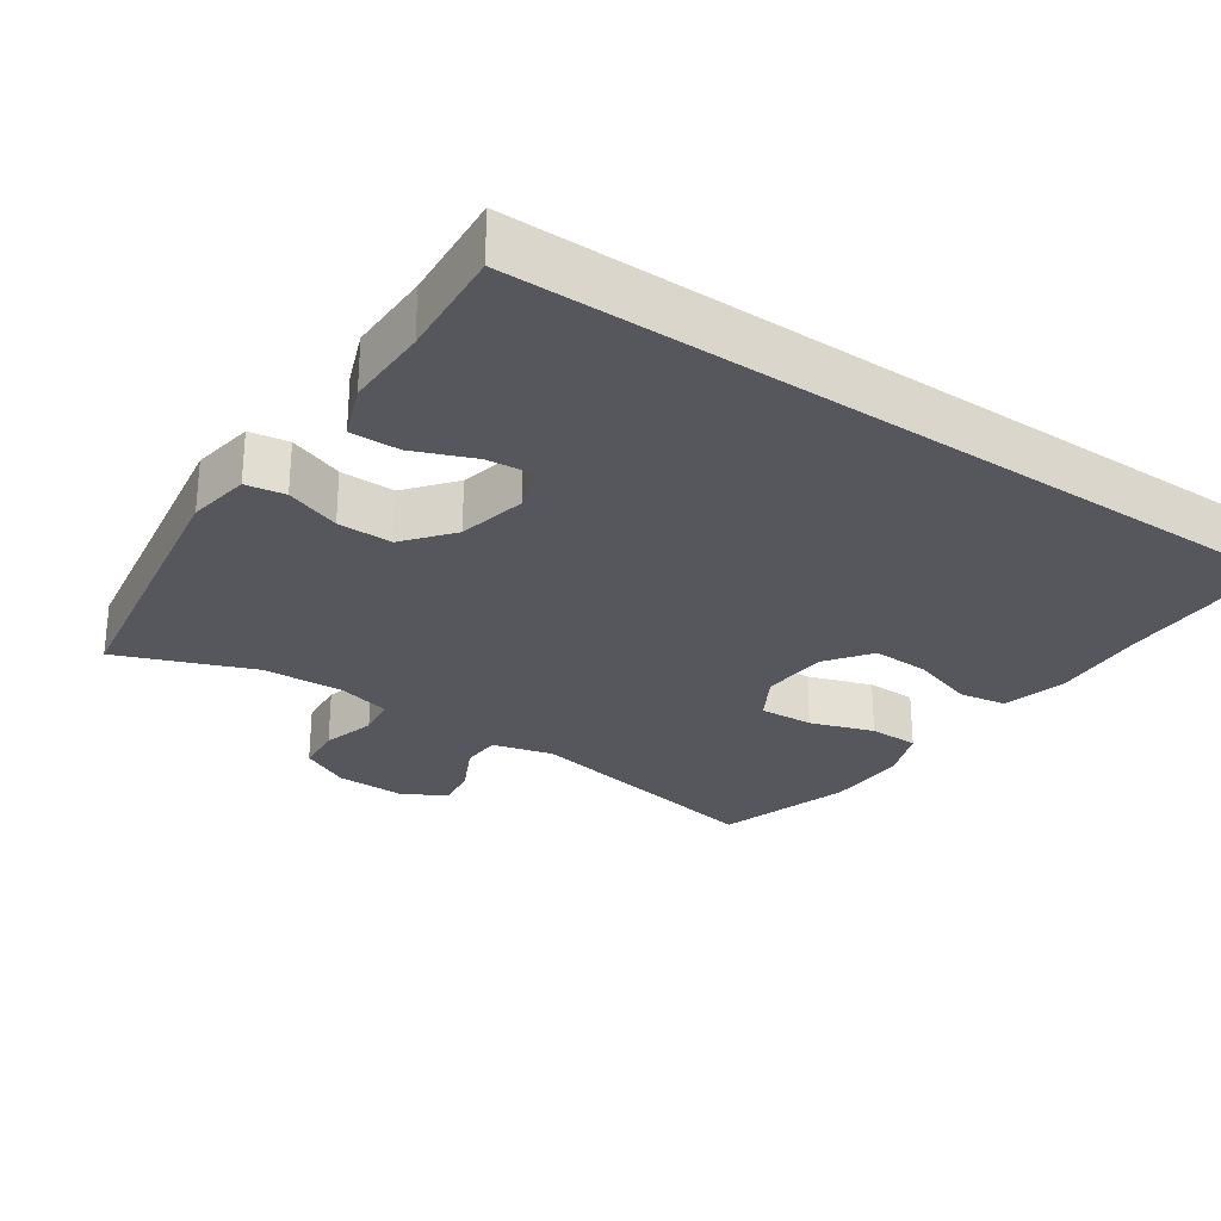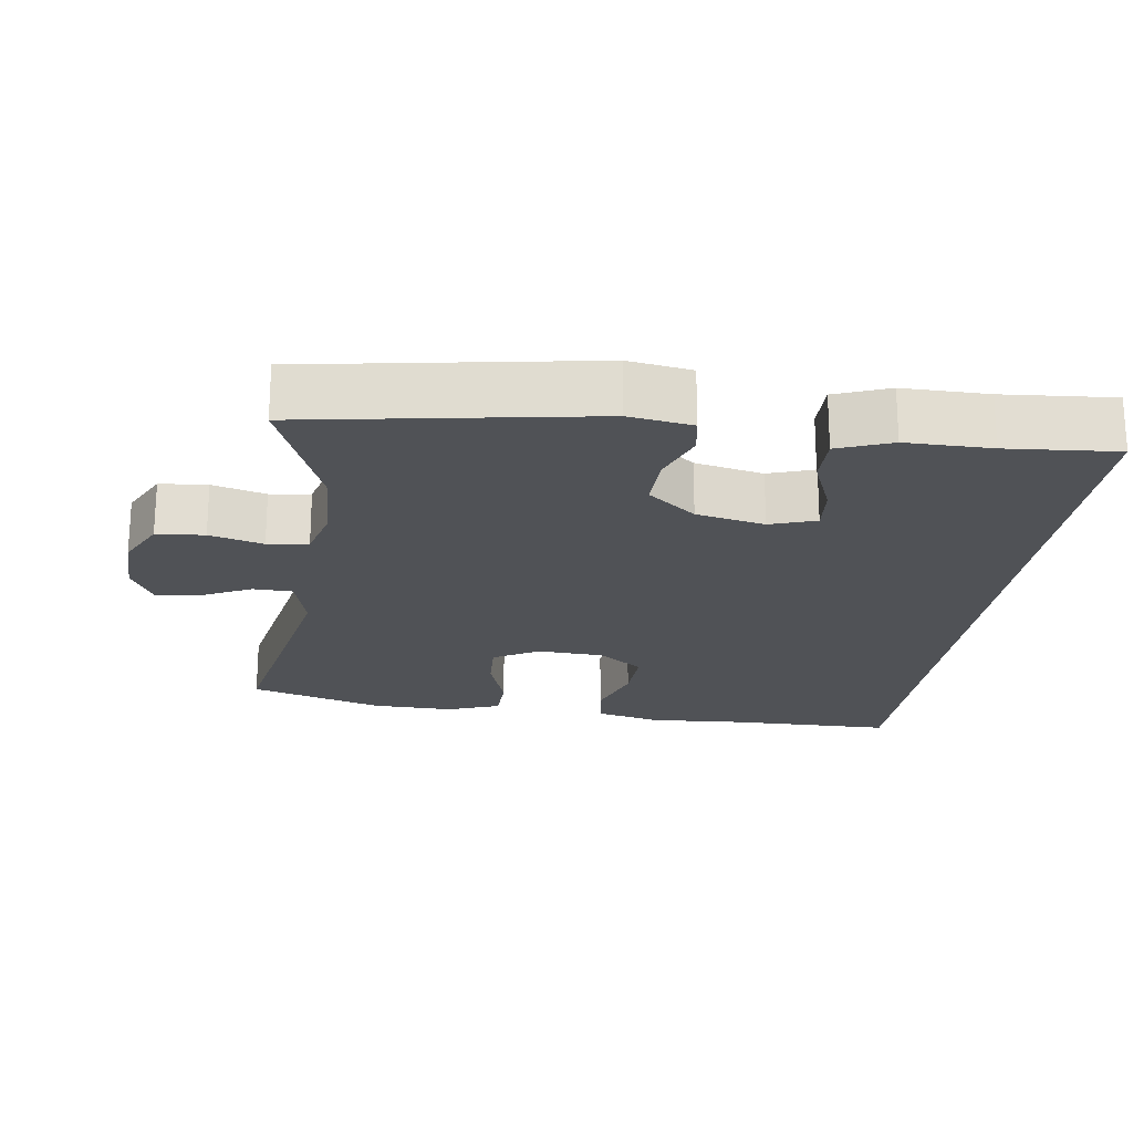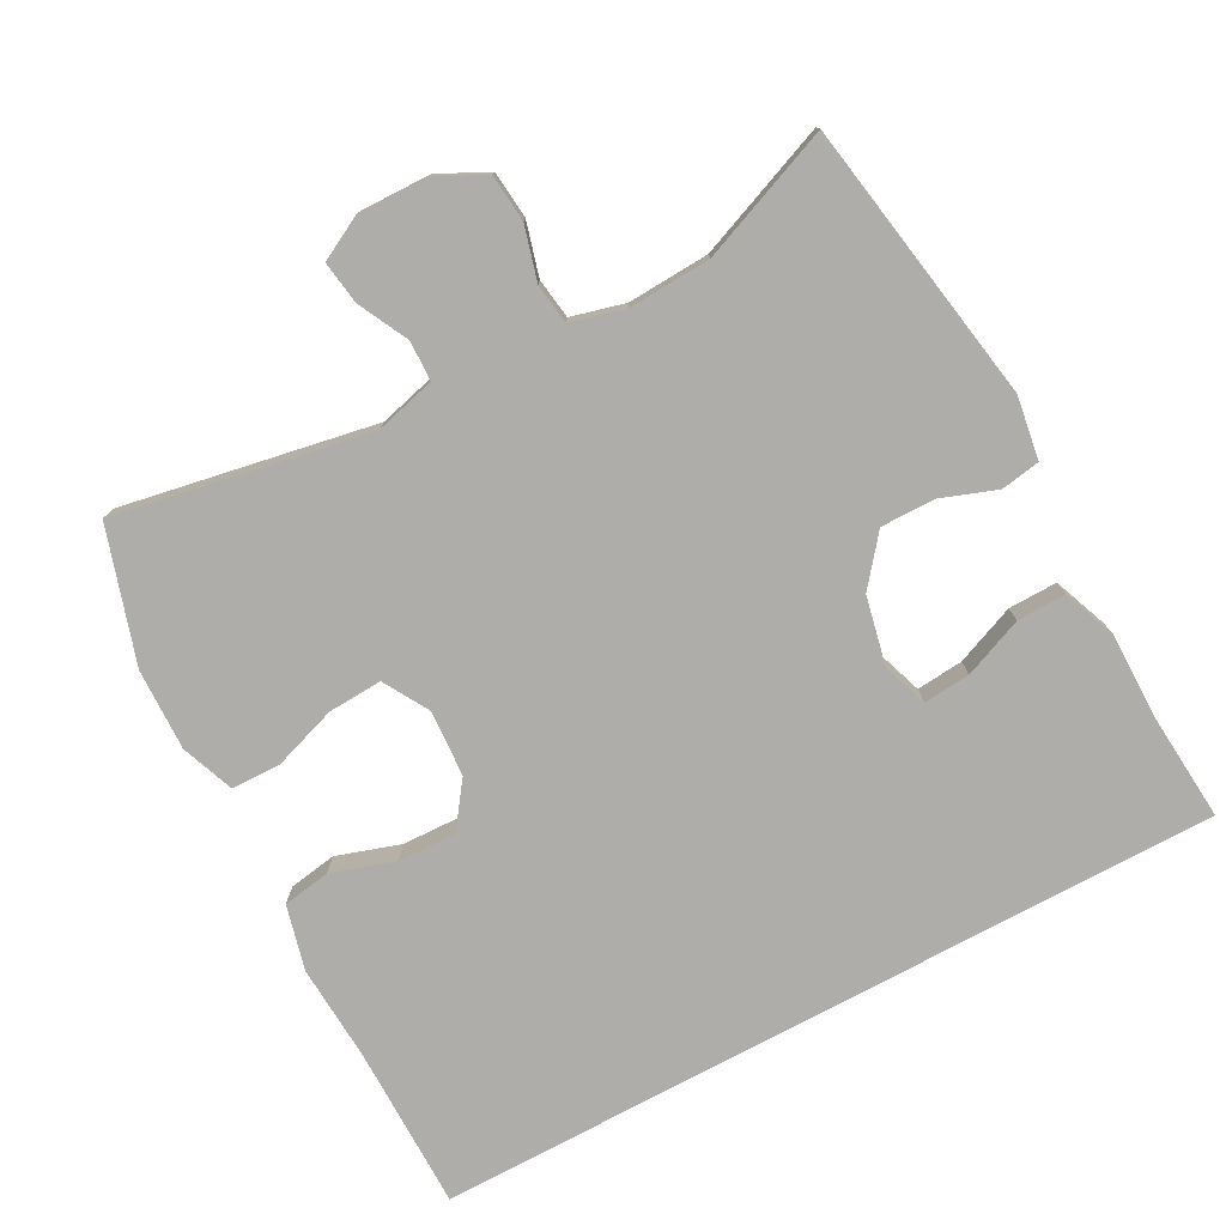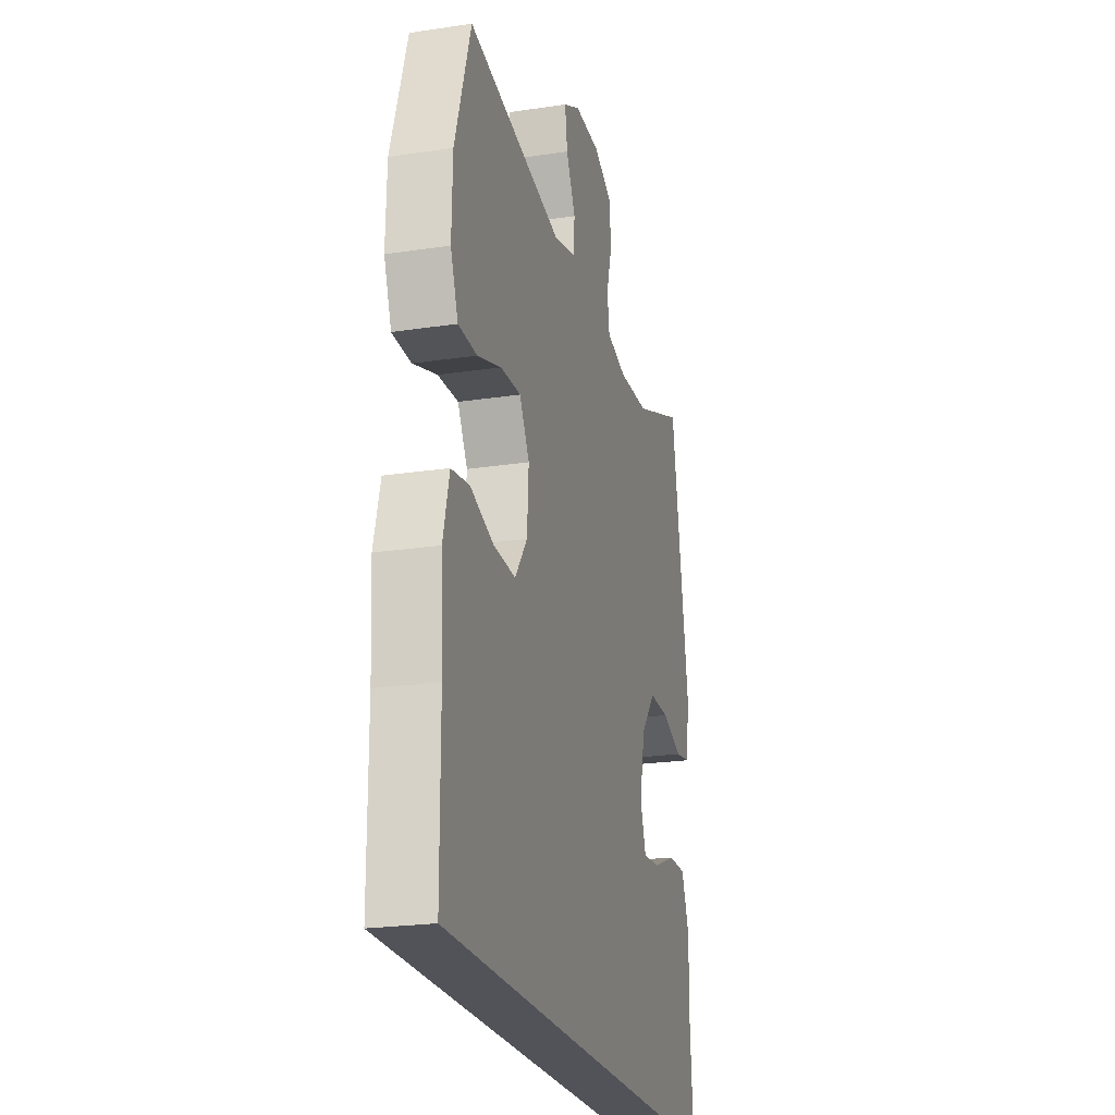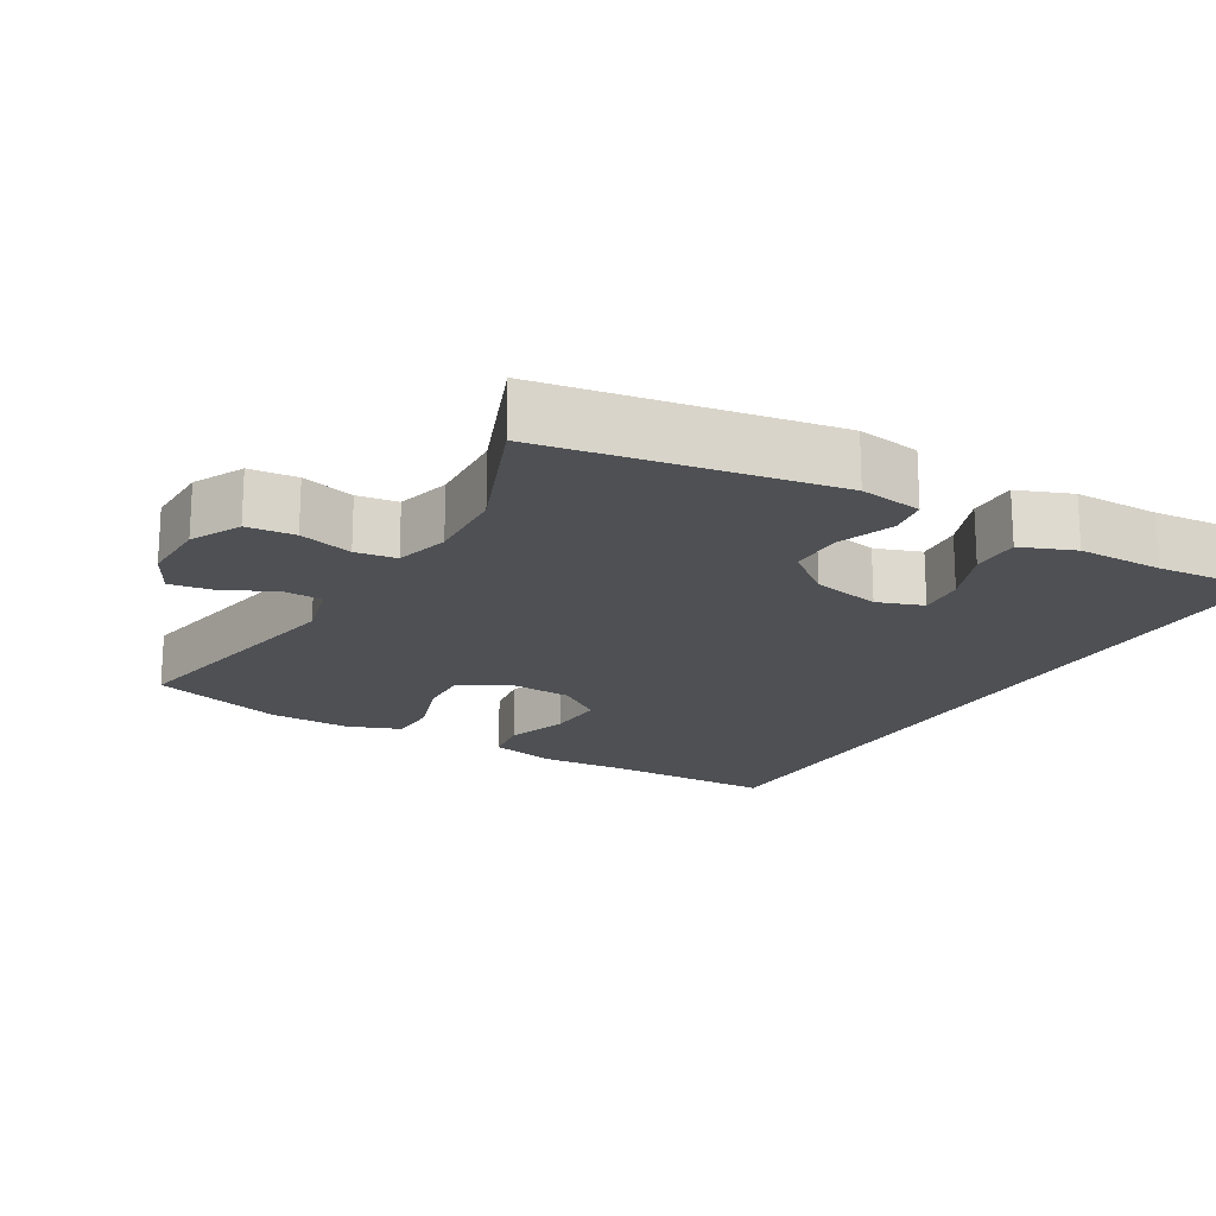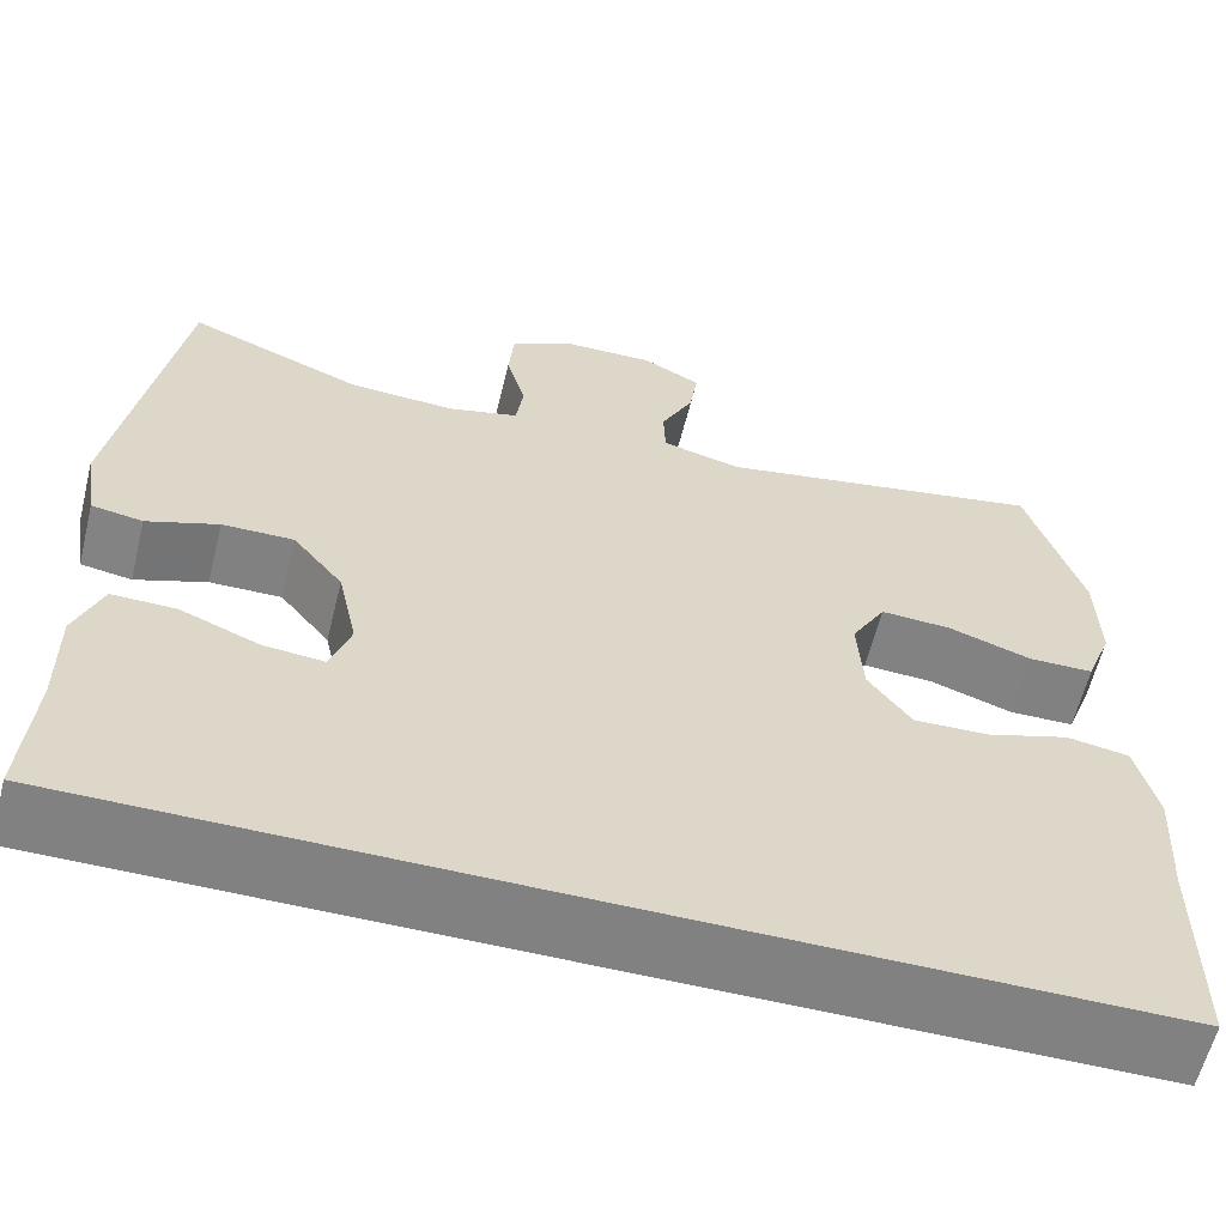
<metadata>
{"format":"obj","ext":"obj","renderer":"f3d","projection":"perspective","resolution":1024,"background":"white","views":[{"elev":-27.5,"azim":145.5,"up":"+Y"},{"elev":-21.0,"azim":82.1,"up":"+Y"},{"elev":-77.4,"azim":28.3,"up":"+Y"},{"elev":-22.7,"azim":-75.4,"up":"+Z"},{"elev":-18.6,"azim":59.9,"up":"+Y"},{"elev":-60.5,"azim":166.1,"up":"+Z"}]}
</metadata>
<code>
v -0.565 0.07 -0.5
v -0.566 0.07 -0.269
v -0.574 0.07 -0.134
v -0.551 0.07 -0.043
v -0.484 0.07 -0.032
v -0.395 0.07 -0.061
v -0.314 0.07 -0.064
v -0.268 0.07 -0.001
v -0.262 0.07 0.092
v -0.299 0.07 0.156
v -0.375 0.07 0.152
v -0.464 0.07 0.122
v -0.534 0.07 0.123
v -0.562 0.07 0.197
v -0.559 0.07 0.312
v -0.5 0.07 0.5
v -0.144 0.07 0.434
v -0.059 0.07 0.456
v -0.057 0.07 0.512
v -0.092 0.07 0.582
v -0.101 0.07 0.643
v -0.038 0.07 0.676
v 0.058 0.07 0.674
v 0.128 0.07 0.639
v 0.134 0.07 0.572
v 0.113 0.07 0.497
v 0.121 0.07 0.44
v 0.197 0.07 0.42
v 0.312 0.07 0.426
v 0.5 0.07 0.5
v 0.566 0.07 0.102
v 0.552 0.07 0.014
v 0.497 0.07 0.005
v 0.42 0.07 0.033
v 0.343 0.07 0.034
v 0.289 0.07 -0.033
v 0.268 0.07 -0.129
v 0.29 0.07 -0.193
v 0.356 0.07 -0.187
v 0.44 0.07 -0.153
v 0.509 0.07 -0.152
v 0.538 0.07 -0.227
v 0.537 0.07 -0.346
v 0.549 0.07 -0.5
v -0.565 0 -0.5
v -0.566 0 -0.269
v -0.574 0 -0.134
v -0.551 0 -0.043
v -0.484 0 -0.032
v -0.395 0 -0.061
v -0.314 0 -0.064
v -0.268 0 -0.001
v -0.262 0 0.092
v -0.299 0 0.156
v -0.375 0 0.152
v -0.464 0 0.122
v -0.534 0 0.123
v -0.562 0 0.197
v -0.559 0 0.312
v -0.5 0 0.5
v -0.144 0 0.434
v -0.059 0 0.456
v -0.057 0 0.512
v -0.092 0 0.582
v -0.101 0 0.643
v -0.038 0 0.676
v 0.058 0 0.674
v 0.128 0 0.639
v 0.134 0 0.572
v 0.113 0 0.497
v 0.121 0 0.44
v 0.197 0 0.42
v 0.312 0 0.426
v 0.5 0 0.5
v 0.566 0 0.102
v 0.552 0 0.014
v 0.497 0 0.005
v 0.42 0 0.033
v 0.343 0 0.034
v 0.289 0 -0.033
v 0.268 0 -0.129
v 0.29 0 -0.193
v 0.356 0 -0.187
v 0.44 0 -0.153
v 0.509 0 -0.152
v 0.538 0 -0.227
v 0.537 0 -0.346
v 0.549 0 -0.5
f 43 44 1 2
f 41 42 43
f 40 41 43
f 39 40 43
f 38 39 43
f 2 3 4
f 43 2 4
f 38 43 4
f 32 33 34
f 31 32 34
f 30 31 34
f 29 30 34
f 28 29 34 35
f 27 28 35 36
f 24 25 26
f 23 24 26
f 22 23 26
f 21 22 26
f 20 21 26
f 19 20 26
f 18 19 26 27
f 27 36 37
f 18 27 37
f 17 18 37
f 15 16 17
f 14 15 17
f 13 14 17
f 12 13 17
f 11 12 17
f 4 5 6
f 38 4 6
f 38 6 7
f 37 38 7 8
f 17 37 8 9
f 10 11 17
f 9 10 17
f 46 45 88 87
f 87 86 85
f 87 85 84
f 87 84 83
f 87 83 82
f 48 47 46
f 48 46 87
f 48 87 82
f 78 77 76
f 78 76 75
f 78 75 74
f 78 74 73
f 79 78 73 72
f 80 79 72 71
f 70 69 68
f 70 68 67
f 70 67 66
f 70 66 65
f 70 65 64
f 70 64 63
f 71 70 63 62
f 81 80 71
f 81 71 62
f 81 62 61
f 61 60 59
f 61 59 58
f 61 58 57
f 61 57 56
f 61 56 55
f 50 49 48
f 50 48 82
f 51 50 82
f 52 51 82 81
f 53 52 81 61
f 61 55 54
f 61 54 53
f 1 45 46 2
f 2 46 47 3
f 3 47 48 4
f 4 48 49 5
f 5 49 50 6
f 6 50 51 7
f 7 51 52 8
f 8 52 53 9
f 9 53 54 10
f 10 54 55 11
f 11 55 56 12
f 12 56 57 13
f 13 57 58 14
f 14 58 59 15
f 15 59 60 16
f 16 60 61 17
f 17 61 62 18
f 18 62 63 19
f 19 63 64 20
f 20 64 65 21
f 21 65 66 22
f 22 66 67 23
f 23 67 68 24
f 24 68 69 25
f 25 69 70 26
f 26 70 71 27
f 27 71 72 28
f 28 72 73 29
f 29 73 74 30
f 30 74 75 31
f 31 75 76 32
f 32 76 77 33
f 33 77 78 34
f 34 78 79 35
f 35 79 80 36
f 36 80 81 37
f 37 81 82 38
f 38 82 83 39
f 39 83 84 40
f 40 84 85 41
f 41 85 86 42
f 42 86 87 43
f 43 87 88 44
f 44 88 45 1

</code>
